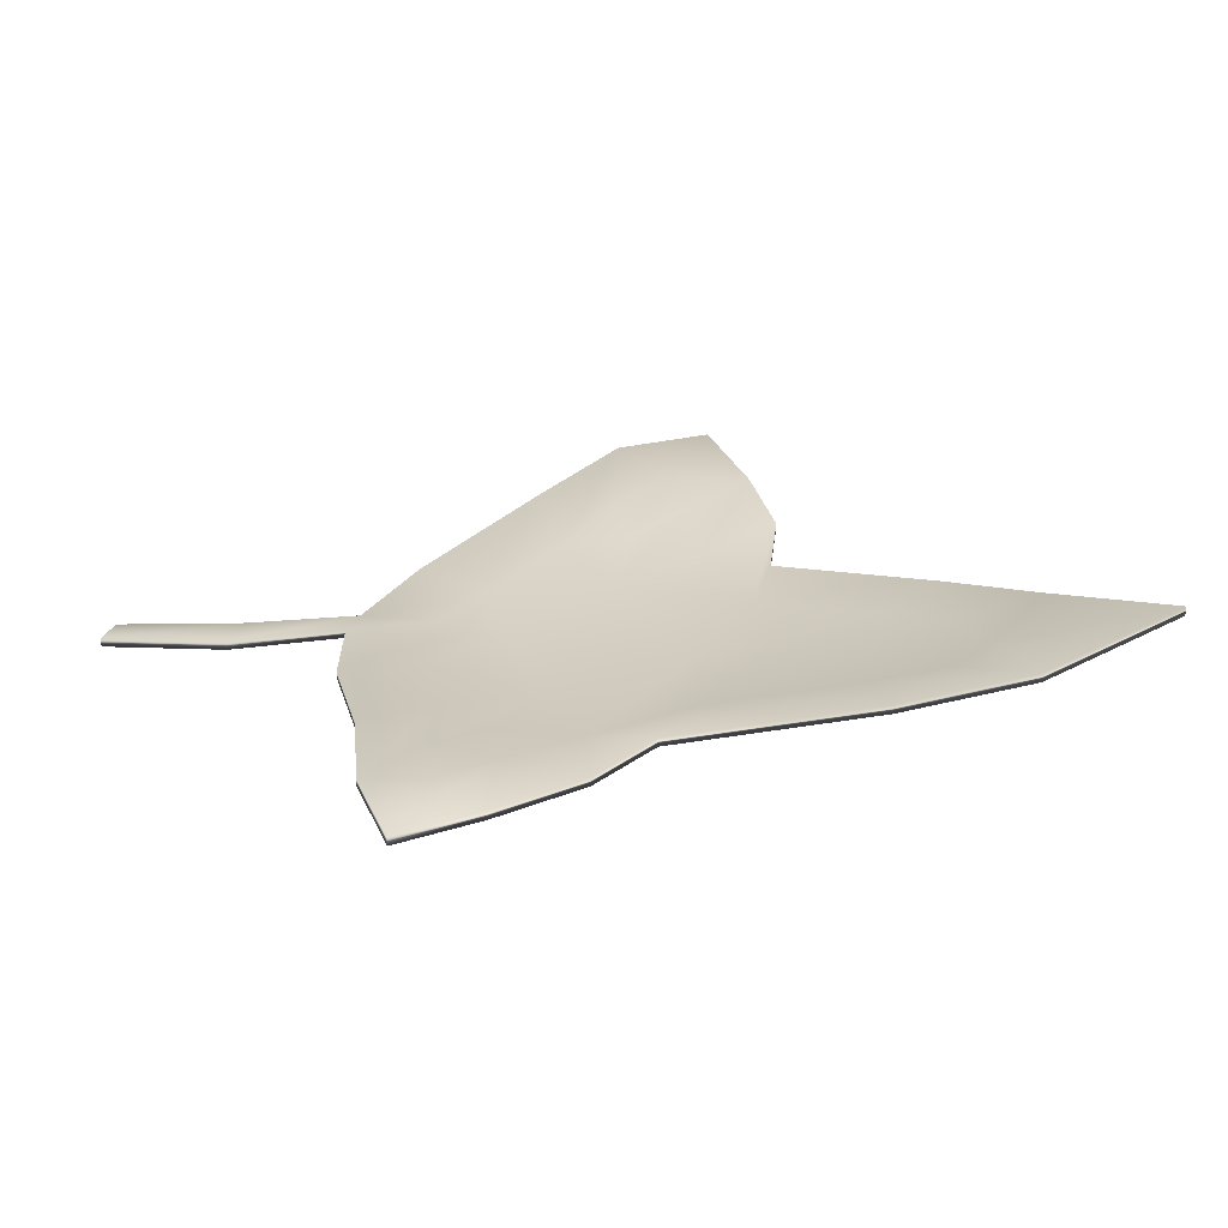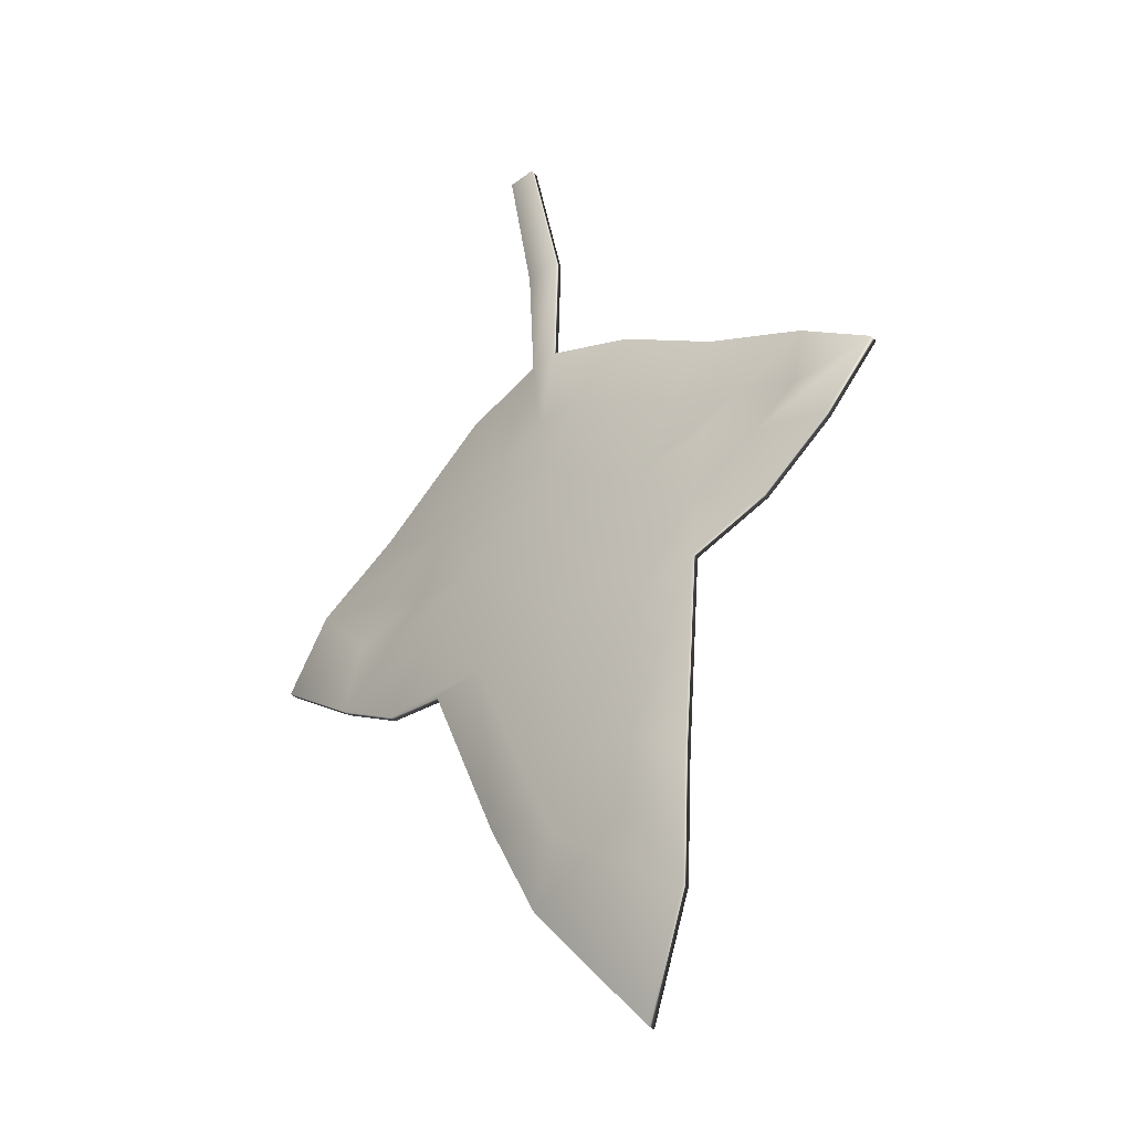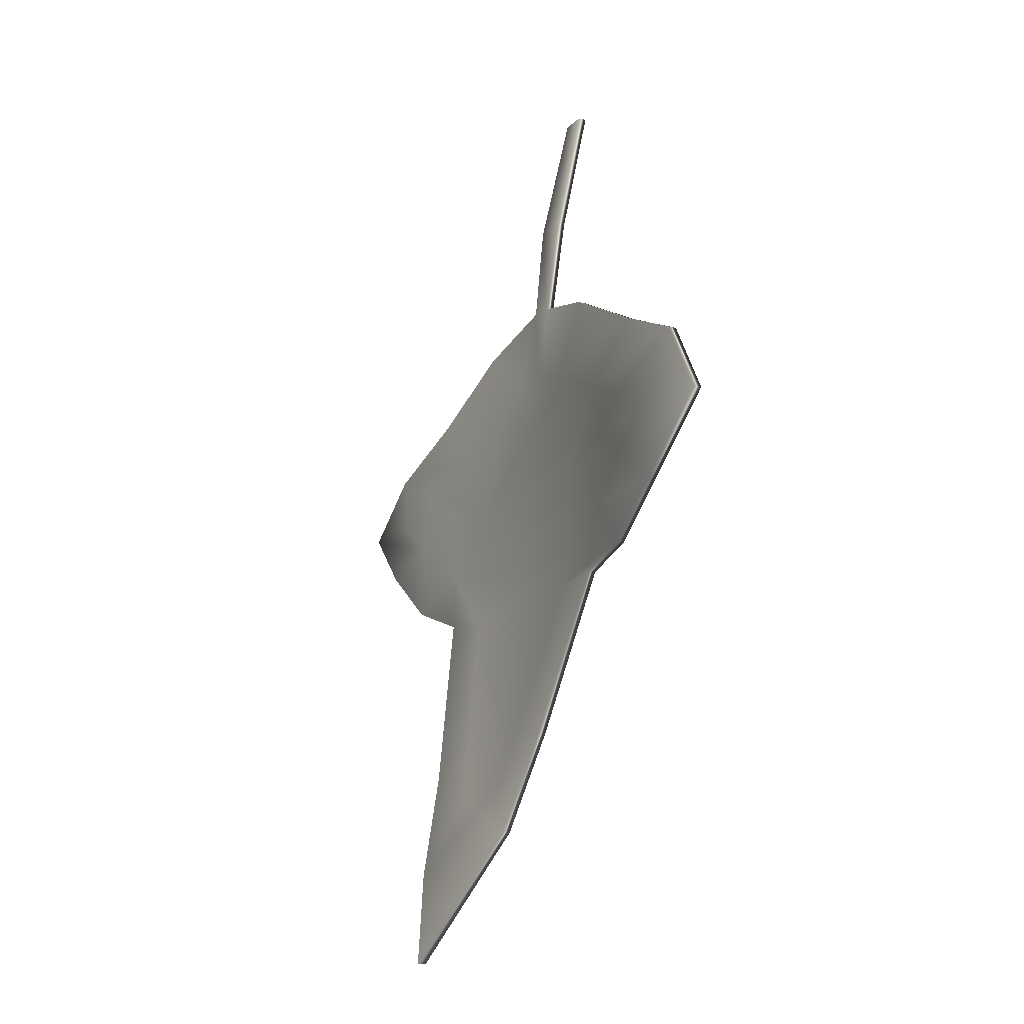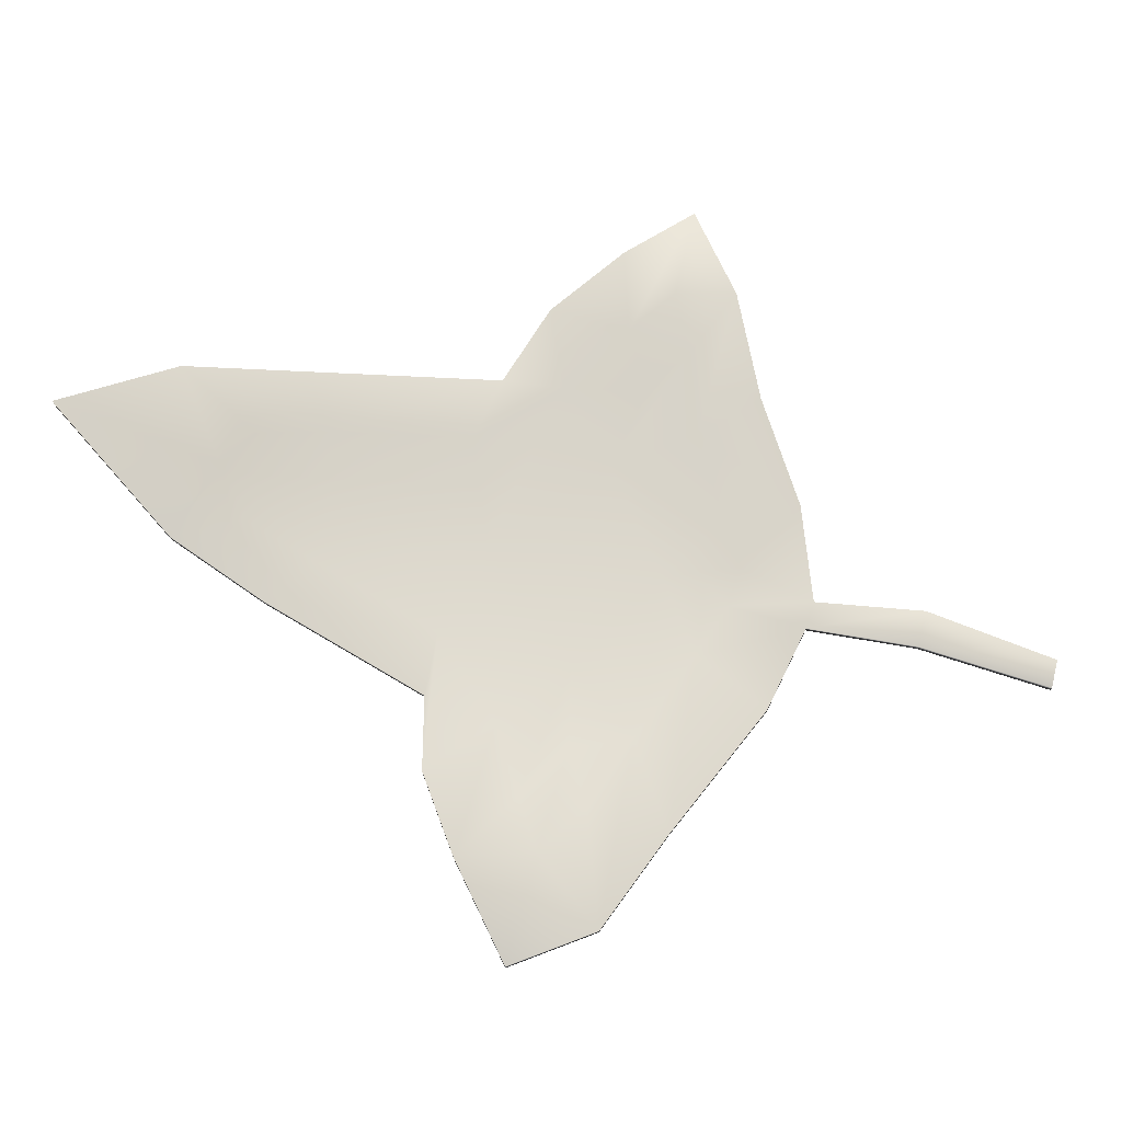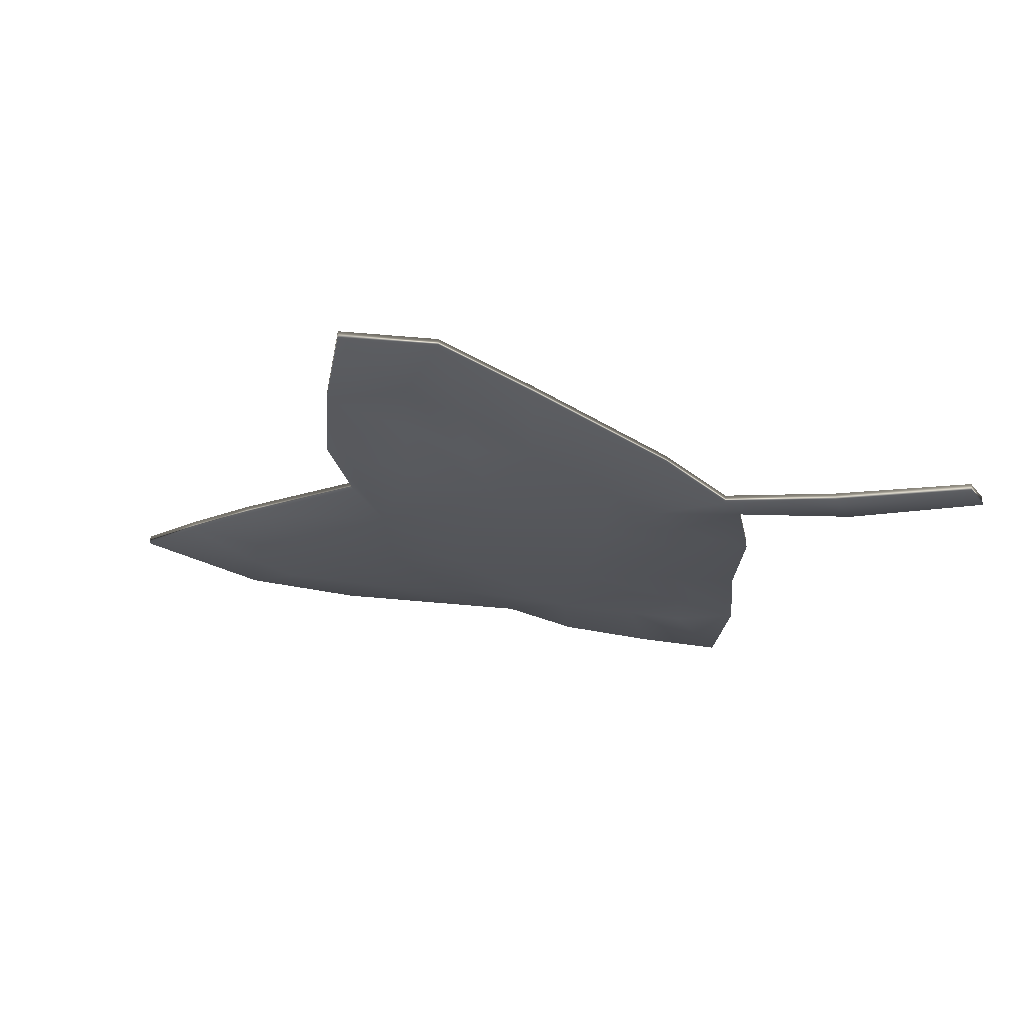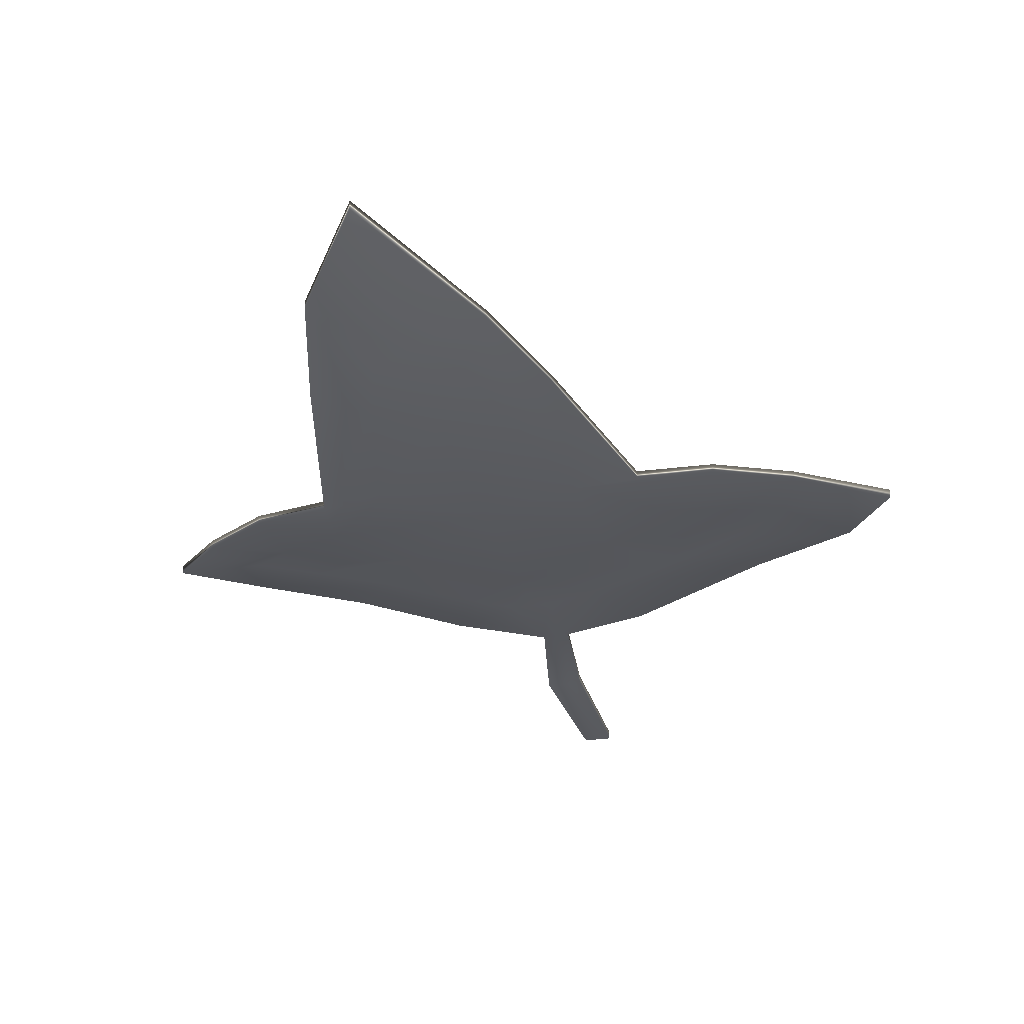
<metadata>
{"format":"obj","ext":"obj","renderer":"f3d","projection":"perspective","resolution":1024,"background":"white","views":[{"elev":28.4,"azim":109.2,"up":"+Y"},{"elev":-41.7,"azim":41.7,"up":"+Z"},{"elev":-14.0,"azim":-116.0,"up":"+Z"},{"elev":71.3,"azim":-77.1,"up":"+Y"},{"elev":-27.9,"azim":-60.6,"up":"+Y"},{"elev":-22.5,"azim":-164.8,"up":"+Y"}]}
</metadata>
<code>
g default
v 9.917 1.009 3.23
v 9.933 1.225 2.704
v 9.517 0.9636 3.475
v 9.694 0.9208 3.591
v 10.13 0.9429 3.52
v 10.3 0.9854 3.409
v 10.05 0.9905 3.306
v 10.19 1.094 3.033
v 9.637 1.042 3.142
v 9.765 0.9811 3.345
v 9.364 0.8443 4.028
v 9.577 0.8296 4.017
v 9.118 0.8642 4.082
v 9.327 0.8239 4.268
v 8.575 0.8742 4.478
v 8.941 0.874 4.494
v 10.25 0.8459 3.973
v 10.46 0.8542 4.023
v 10.74 0.8692 4.121
v 10.49 0.834 4.224
v 10.89 0.8737 4.513
v 11.19 0.8737 4.515
v 9.099 0.8307 4.878
v 9.385 0.8061 4.705
v 10.44 0.8145 4.687
v 10.6 0.8238 4.868
v 9.586 0.7571 5.1
v 9.708 0.7712 4.841
v 10.17 0.7806 4.836
v 10.28 0.7731 5.068
v 9.893 0.7665 4.908
v 9.888 0.7351 5.169
v 10.03 0.7659 4.916
v 9.98 0.7337 5.176
v 9.931 0.6644 5.541
v 10.06 0.6642 5.542
v 9.919 0.5714 6.001
v 10.02 0.5712 6.003
v 9.107 0.8532 4.392
v 8.87 0.8778 4.244
v 9.124 0.8461 4.611
v 8.749 0.8623 4.733
v 11 0.8767 4.315
v 10.73 0.8637 4.391
v 10.7 0.8553 4.604
v 10.94 0.8638 4.713
v 9.915 0.9204 3.592
v 9.916 0.8004 4.1
v 9.572 0.8012 4.461
v 9.297 0.8242 4.51
v 10.27 0.8085 4.437
v 10.54 0.8368 4.493
v 9.936 0.7827 4.679
v 9.956 0.7732 4.813
v 9.917 1.038 3.23
v 9.933 1.254 2.704
v 9.637 1.071 3.142
v 9.765 1.01 3.345
v 10.05 1.019 3.306
v 10.19 1.123 3.033
v 10.13 0.9719 3.52
v 10.3 1.014 3.409
v 9.517 0.9926 3.475
v 9.694 0.9498 3.591
v 9.364 0.8733 4.028
v 9.577 0.8586 4.017
v 9.118 0.8932 4.082
v 9.327 0.8529 4.268
v 8.941 0.903 4.494
v 9.107 0.8822 4.392
v 8.87 0.9068 4.244
v 8.575 0.9032 4.478
v 10.25 0.8749 3.973
v 10.46 0.8832 4.023
v 10.49 0.863 4.224
v 10.74 0.8982 4.121
v 11.19 0.9027 4.515
v 11 0.9057 4.315
v 10.73 0.8927 4.391
v 10.89 0.9027 4.513
v 9.385 0.8351 4.705
v 9.124 0.8751 4.611
v 8.749 0.8913 4.733
v 9.099 0.8597 4.878
v 10.7 0.8843 4.604
v 10.94 0.8928 4.713
v 9.586 0.7861 5.1
v 9.708 0.8002 4.841
v 10.28 0.8021 5.068
v 10.6 0.8528 4.868
v 10.44 0.8435 4.687
v 10.17 0.8096 4.836
v 9.888 0.7641 5.169
v 9.893 0.7955 4.908
v 10.03 0.7949 4.916
v 9.98 0.7627 5.176
v 10.06 0.6932 5.542
v 9.931 0.6934 5.541
v 10.02 0.6002 6.003
v 9.919 0.6004 6.001
v 9.915 0.9494 3.592
v 9.916 0.8294 4.1
v 9.572 0.8302 4.461
v 9.297 0.8532 4.51
v 10.27 0.8375 4.437
v 10.54 0.8658 4.493
v 9.936 0.8117 4.679
v 9.956 0.8022 4.813
g feuille_4
f 55 56 57 58
f 55 59 60 56
f 60 59 61 62
f 58 57 63 64
f 63 65 66 64
f 66 65 67 68
f 69 70 71 72
f 61 73 74 62
f 75 76 74 73
f 77 78 79 80
f 81 82 83 84
f 80 85 86 77
f 84 87 88 81
f 89 90 91 92
f 93 94 88 87
f 89 92 95 96
f 96 95 94 93
f 97 96 93 98
f 99 97 98 100
f 71 70 68 67
f 83 82 69 72
f 79 78 76 75
f 86 85 91 90
f 55 58 64 101
f 59 55 101 61
f 102 101 64 66
f 73 61 101 102
f 66 68 103 102
f 69 82 104 70
f 70 104 103 68
f 75 73 102 105
f 106 79 75 105
f 79 106 85 80
f 102 103 107 105
f 81 88 107 103
f 105 107 92 91
f 105 91 85 106
f 104 82 81 103
f 108 107 88 94
f 107 108 95 92
f 95 108 94
f 1 10 9 2
f 1 2 8 7
f 8 6 5 7
f 10 4 3 9
f 3 4 12 11
f 12 14 13 11
f 16 15 40 39
f 5 6 18 17
f 20 17 18 19
f 22 21 44 43
f 24 23 42 41
f 21 22 46 45
f 23 24 28 27
f 30 29 25 26
f 32 27 28 31
f 30 34 33 29
f 34 32 31 33
f 36 35 32 34
f 38 37 35 36
f 40 13 14 39
f 42 15 16 41
f 44 20 19 43
f 46 26 25 45
f 1 47 4 10
f 7 5 47 1
f 48 12 4 47
f 17 48 47 5
f 12 48 49 14
f 16 39 50 41
f 39 14 49 50
f 20 51 48 17
f 52 51 20 44
f 44 21 45 52
f 48 51 53 49
f 24 49 53 28
f 51 25 29 53
f 51 52 45 25
f 50 49 24 41
f 54 31 28 53
f 53 29 33 54
f 33 31 54
f 2 9 57 56
f 8 2 56 60
f 6 8 60 62
f 9 3 63 57
f 3 11 65 63
f 11 13 67 65
f 40 15 72 71
f 18 6 62 74
f 19 18 74 76
f 22 43 78 77
f 42 23 84 83
f 46 22 77 86
f 23 27 87 84
f 30 26 90 89
f 27 32 93 87
f 34 30 89 96
f 36 34 96 97
f 32 35 98 93
f 38 36 97 99
f 35 37 100 98
f 37 38 99 100
f 13 40 71 67
f 15 42 83 72
f 43 19 76 78
f 26 46 86 90

</code>
